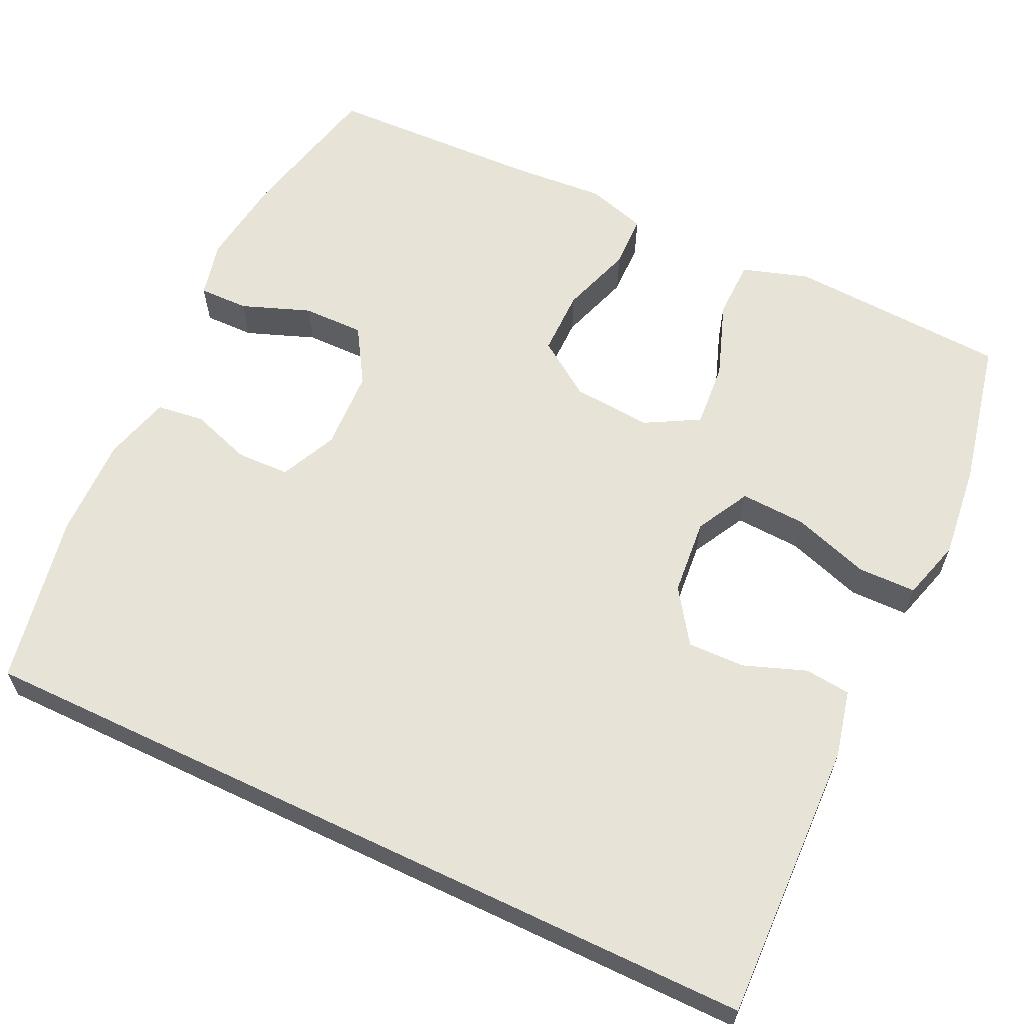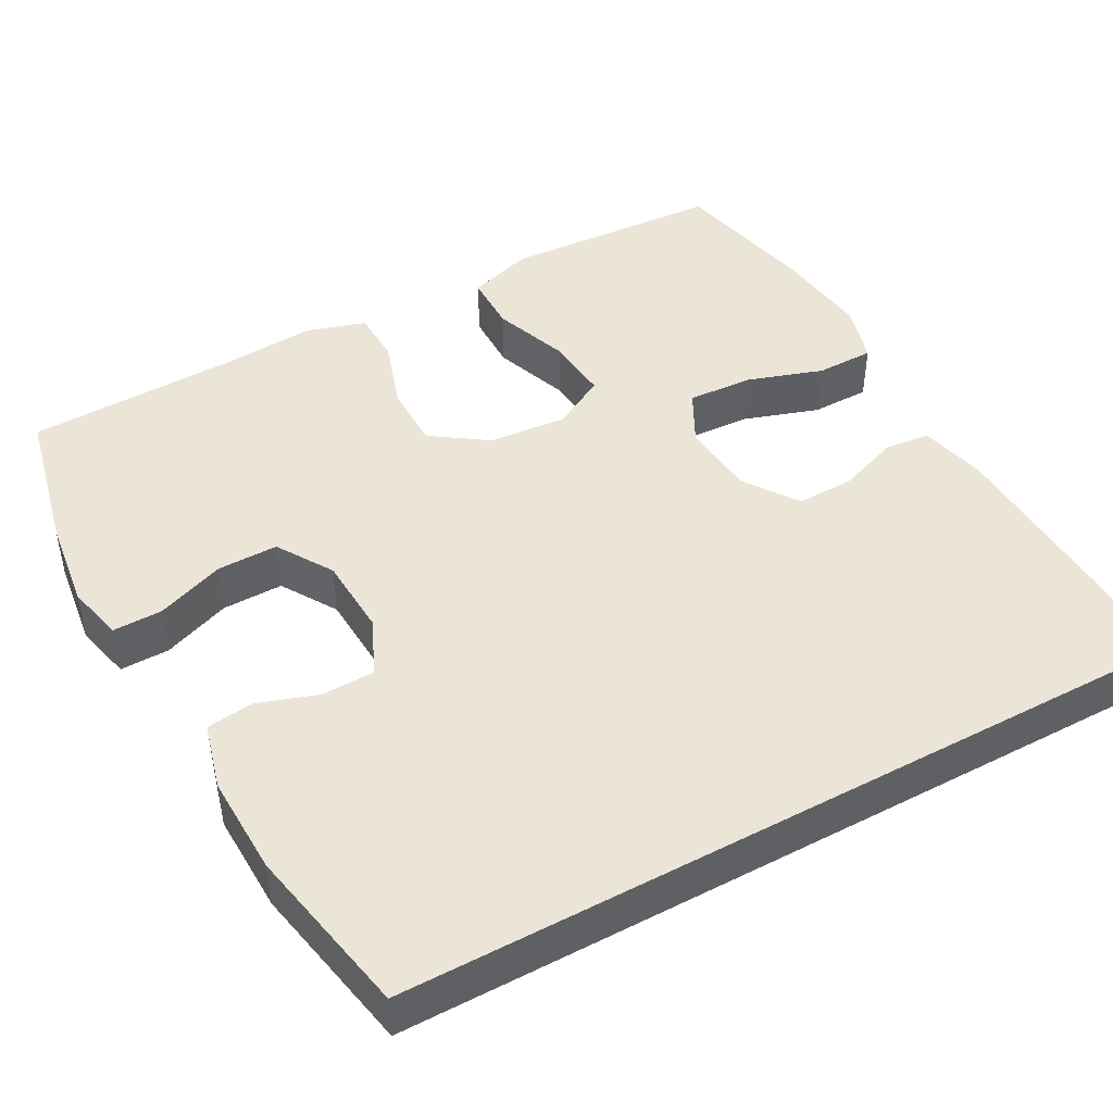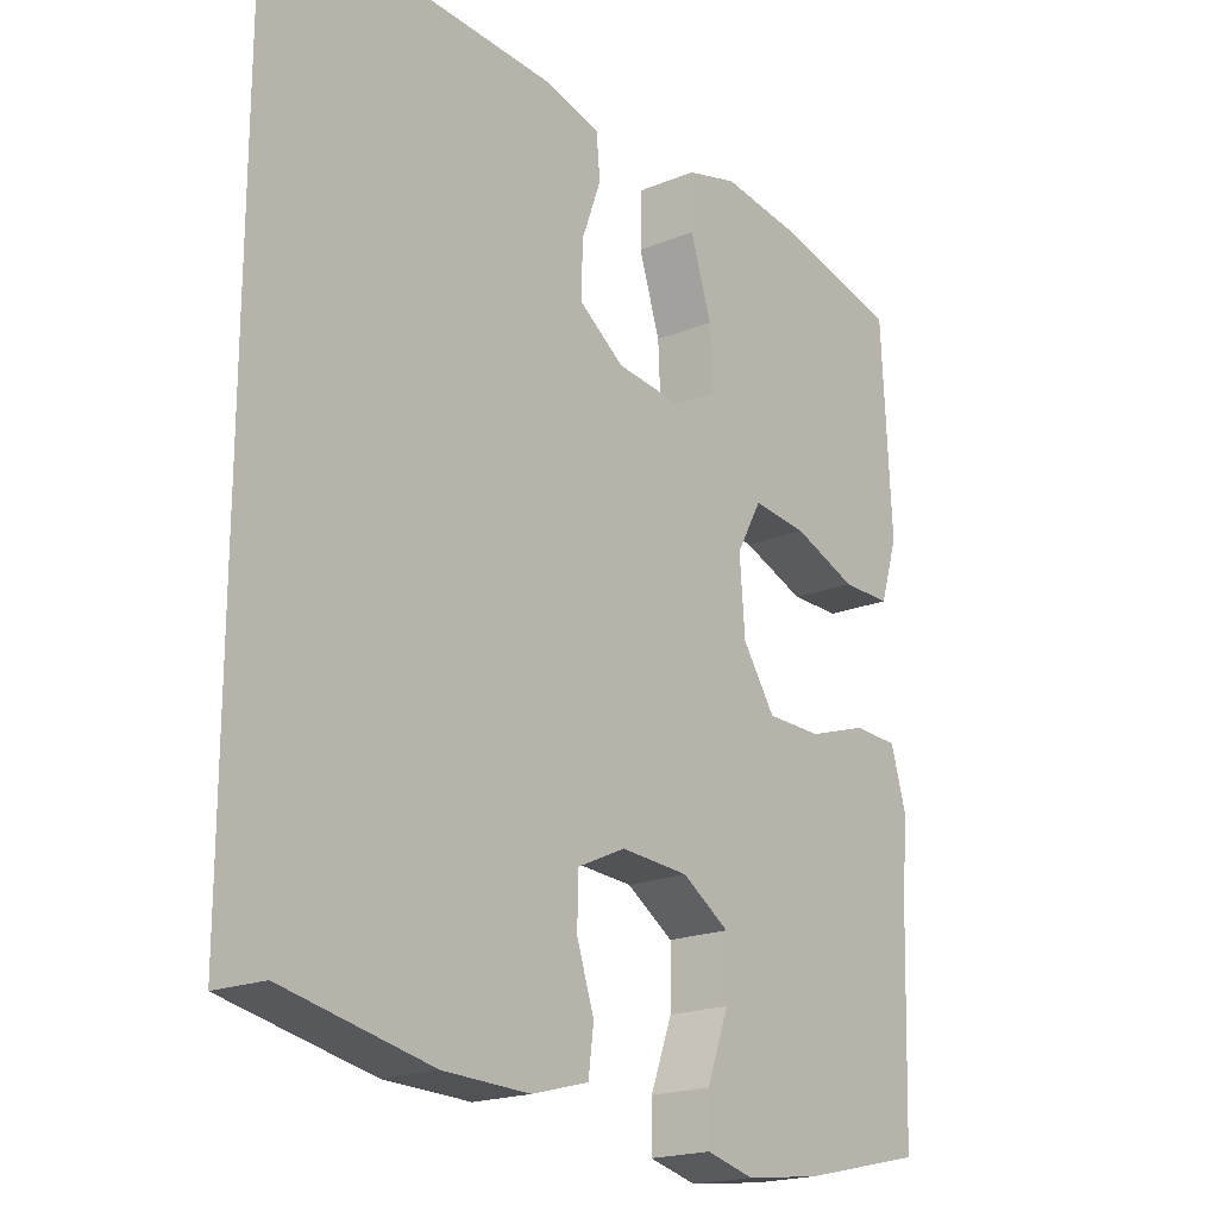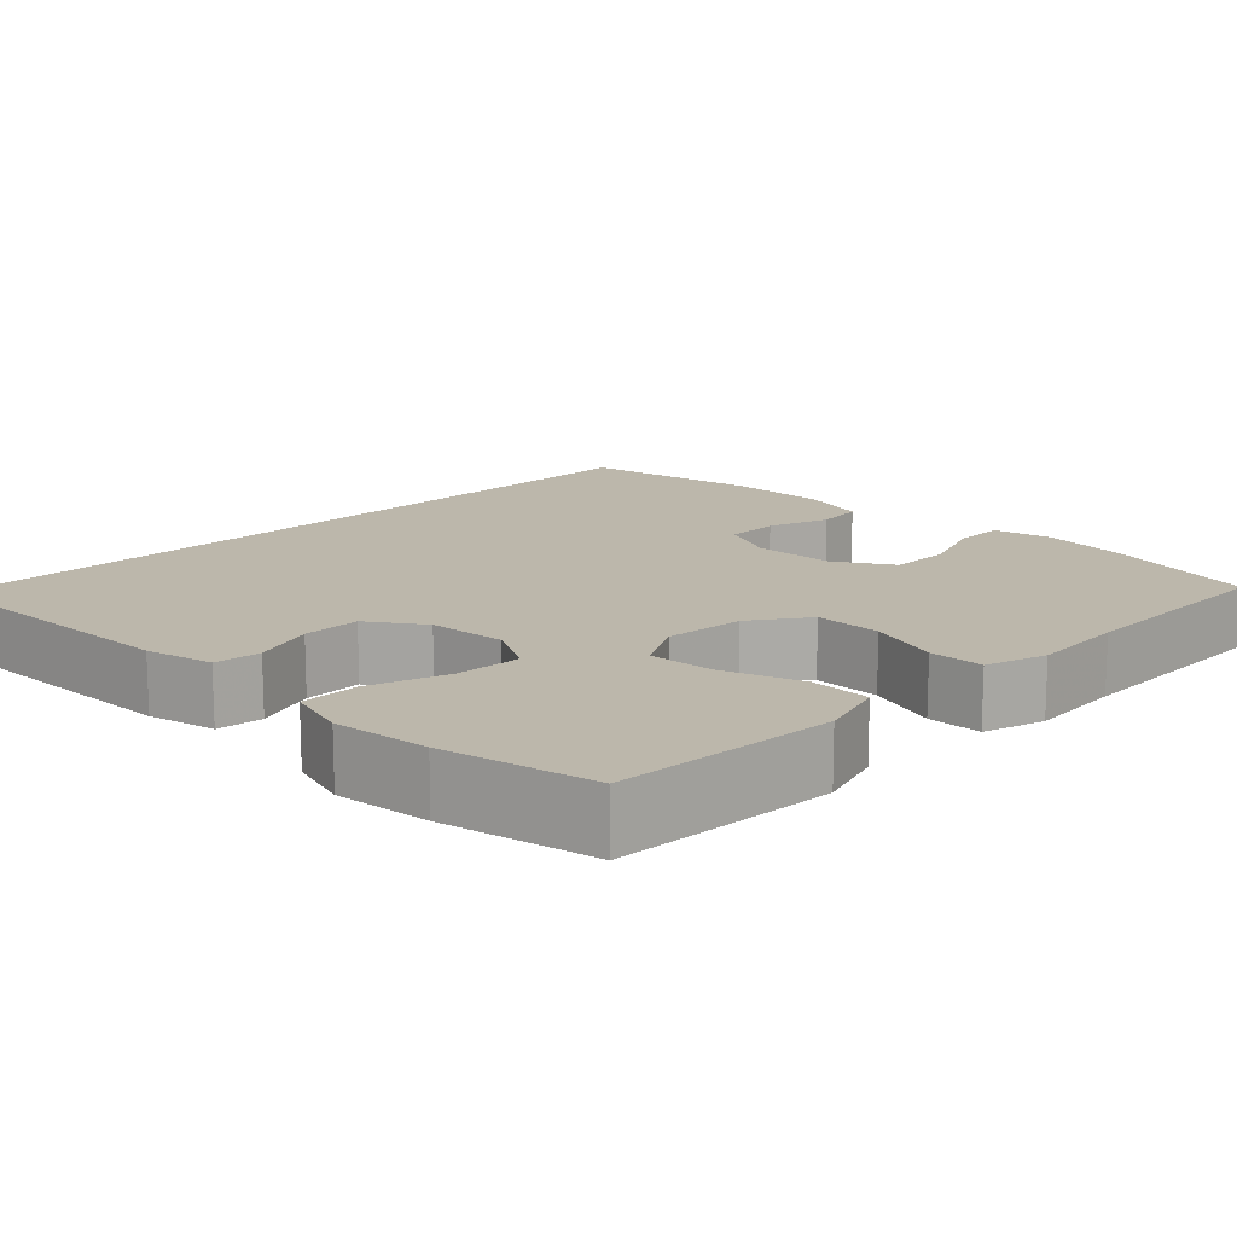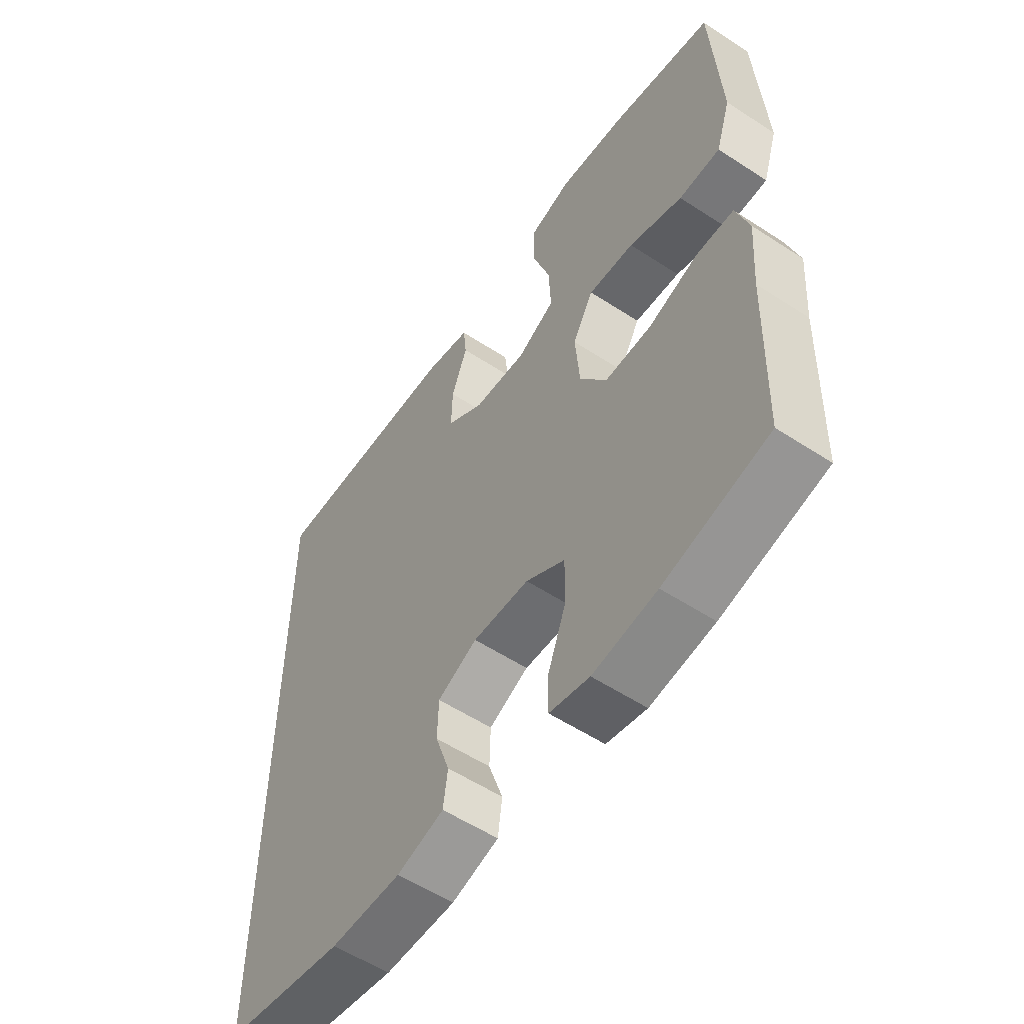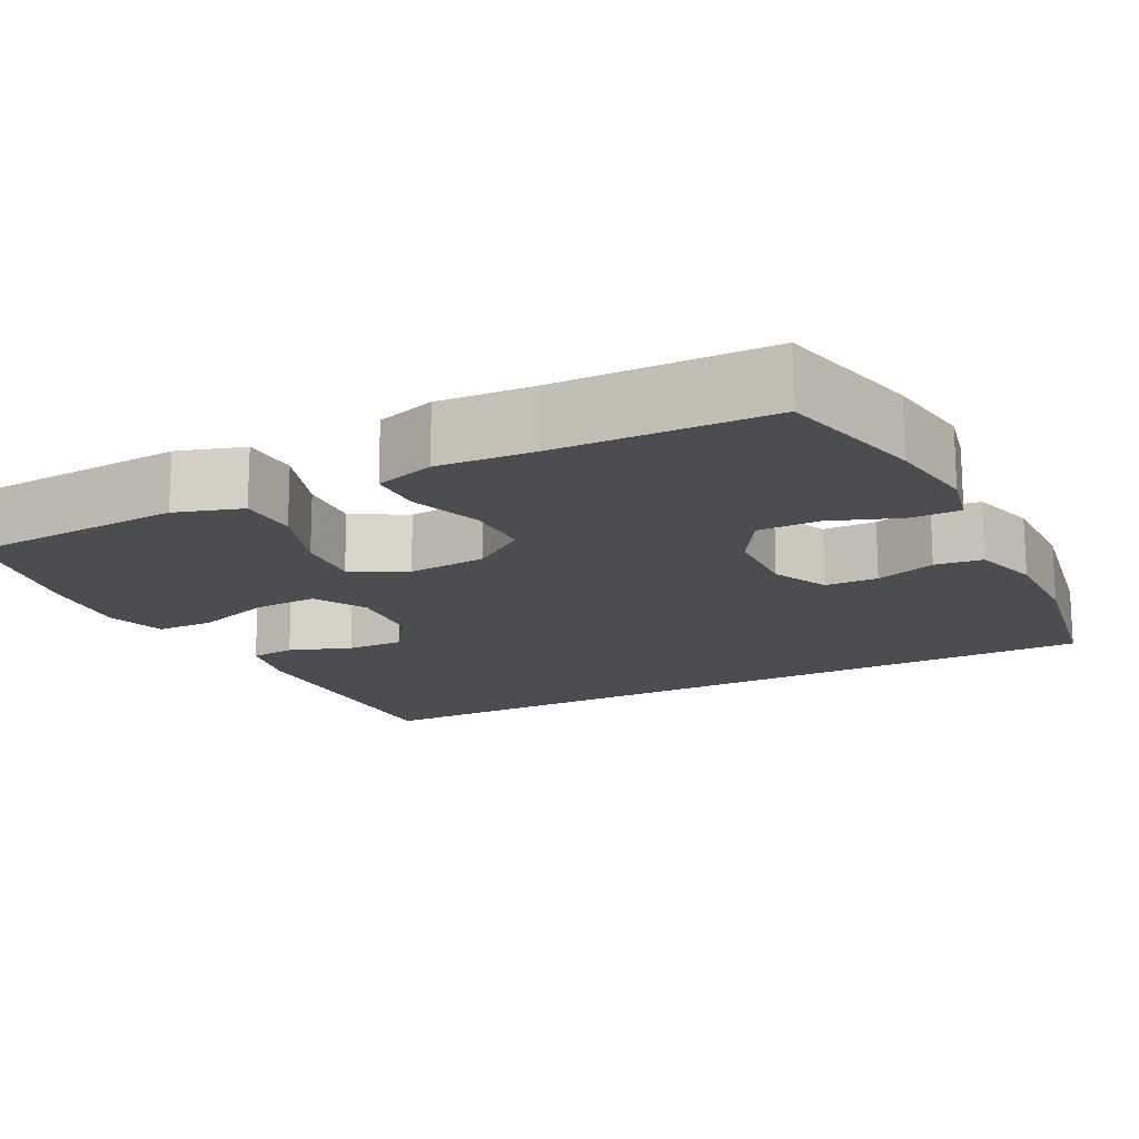
<metadata>
{"format":"obj","ext":"obj","renderer":"f3d","projection":"perspective","resolution":1024,"background":"white","views":[{"elev":62.0,"azim":-64.5,"up":"+Y"},{"elev":45.6,"azim":-118.7,"up":"+Y"},{"elev":-19.7,"azim":-52.8,"up":"+Z"},{"elev":14.5,"azim":45.0,"up":"+Y"},{"elev":-56.5,"azim":55.7,"up":"+Z"},{"elev":-16.0,"azim":117.7,"up":"+Y"}]}
</metadata>
<code>
v -0.5 0.07 0.54
v -0.144 0.07 0.528
v -0.059 0.07 0.508
v -0.053 0.07 0.45
v -0.082 0.07 0.372
v -0.084 0.07 0.299
v -0.016 0.07 0.252
v 0.081 0.07 0.243
v 0.149 0.07 0.279
v 0.145 0.07 0.362
v 0.113 0.07 0.459
v 0.114 0.07 0.533
v 0.191 0.07 0.555
v 0.311 0.07 0.541
v 0.5 0.07 0.5
v 0.508 0.07 0.352
v 0.515 0.07 0.221
v 0.488 0.07 0.137
v 0.413 0.07 0.136
v 0.316 0.07 0.171
v 0.233 0.07 0.178
v 0.195 0.07 0.11
v 0.203 0.07 0.01
v 0.252 0.07 -0.061
v 0.336 0.07 -0.061
v 0.427 0.07 -0.031
v 0.495 0.07 -0.033
v 0.518 0.07 -0.109
v 0.509 0.07 -0.228
v 0.5 0.07 -0.5
v 0.312 0.07 -0.543
v 0.197 0.07 -0.558
v 0.125 0.07 -0.541
v 0.126 0.07 -0.478
v 0.159 0.07 -0.391
v 0.16 0.07 -0.313
v 0.089 0.07 -0.269
v -0.013 0.07 -0.264
v -0.085 0.07 -0.297
v -0.087 0.07 -0.364
v -0.061 0.07 -0.441
v -0.069 0.07 -0.501
v -0.154 0.07 -0.524
v -0.282 0.07 -0.521
v -0.5 0.07 -0.479
v -0.5 0 0.54
v -0.144 0 0.528
v -0.059 0 0.508
v -0.053 0 0.45
v -0.082 0 0.372
v -0.084 0 0.299
v -0.016 0 0.252
v 0.081 0 0.243
v 0.149 0 0.279
v 0.145 0 0.362
v 0.113 0 0.459
v 0.114 0 0.533
v 0.191 0 0.555
v 0.311 0 0.541
v 0.5 0 0.5
v 0.508 0 0.352
v 0.515 0 0.221
v 0.488 0 0.137
v 0.413 0 0.136
v 0.316 0 0.171
v 0.233 0 0.178
v 0.195 0 0.11
v 0.203 0 0.01
v 0.252 0 -0.061
v 0.336 0 -0.061
v 0.427 0 -0.031
v 0.495 0 -0.033
v 0.518 0 -0.109
v 0.509 0 -0.228
v 0.5 0 -0.5
v 0.312 0 -0.543
v 0.197 0 -0.558
v 0.125 0 -0.541
v 0.126 0 -0.478
v 0.159 0 -0.391
v 0.16 0 -0.313
v 0.089 0 -0.269
v -0.013 0 -0.264
v -0.085 0 -0.297
v -0.087 0 -0.364
v -0.061 0 -0.441
v -0.069 0 -0.501
v -0.154 0 -0.524
v -0.282 0 -0.521
v -0.5 0 -0.479
f 40 41 42 43
f 39 40 43 44
f 32 33 34 35
f 32 35 36
f 29 30 31 32
f 29 32 36
f 28 29 36 37
f 25 26 27 28
f 24 25 28 37
f 17 18 19 20
f 17 20 21
f 16 17 21
f 15 16 21
f 14 15 21
f 13 14 21 22
f 10 11 12 13
f 9 10 13 22
f 2 3 4 5
f 2 5 6
f 1 2 6
f 39 44 45 1
f 23 24 37 38
f 8 9 22 23
f 7 8 23 38
f 7 38 39
f 1 6 7 39
f 88 87 86 85
f 89 88 85 84
f 80 79 78 77
f 81 80 77
f 77 76 75 74
f 81 77 74
f 82 81 74 73
f 73 72 71 70
f 82 73 70 69
f 65 64 63 62
f 66 65 62
f 66 62 61
f 66 61 60
f 66 60 59
f 67 66 59 58
f 58 57 56 55
f 67 58 55 54
f 50 49 48 47
f 51 50 47
f 51 47 46
f 46 90 89 84
f 83 82 69 68
f 68 67 54 53
f 83 68 53 52
f 84 83 52
f 84 52 51 46
f 1 46 47 2
f 2 47 48 3
f 3 48 49 4
f 4 49 50 5
f 5 50 51 6
f 6 51 52 7
f 7 52 53 8
f 8 53 54 9
f 9 54 55 10
f 10 55 56 11
f 11 56 57 12
f 12 57 58 13
f 13 58 59 14
f 14 59 60 15
f 15 60 61 16
f 16 61 62 17
f 17 62 63 18
f 18 63 64 19
f 19 64 65 20
f 20 65 66 21
f 21 66 67 22
f 22 67 68 23
f 23 68 69 24
f 24 69 70 25
f 25 70 71 26
f 26 71 72 27
f 27 72 73 28
f 28 73 74 29
f 29 74 75 30
f 30 75 76 31
f 31 76 77 32
f 32 77 78 33
f 33 78 79 34
f 34 79 80 35
f 35 80 81 36
f 36 81 82 37
f 37 82 83 38
f 38 83 84 39
f 39 84 85 40
f 40 85 86 41
f 41 86 87 42
f 42 87 88 43
f 43 88 89 44
f 44 89 90 45
f 45 90 46 1

</code>
